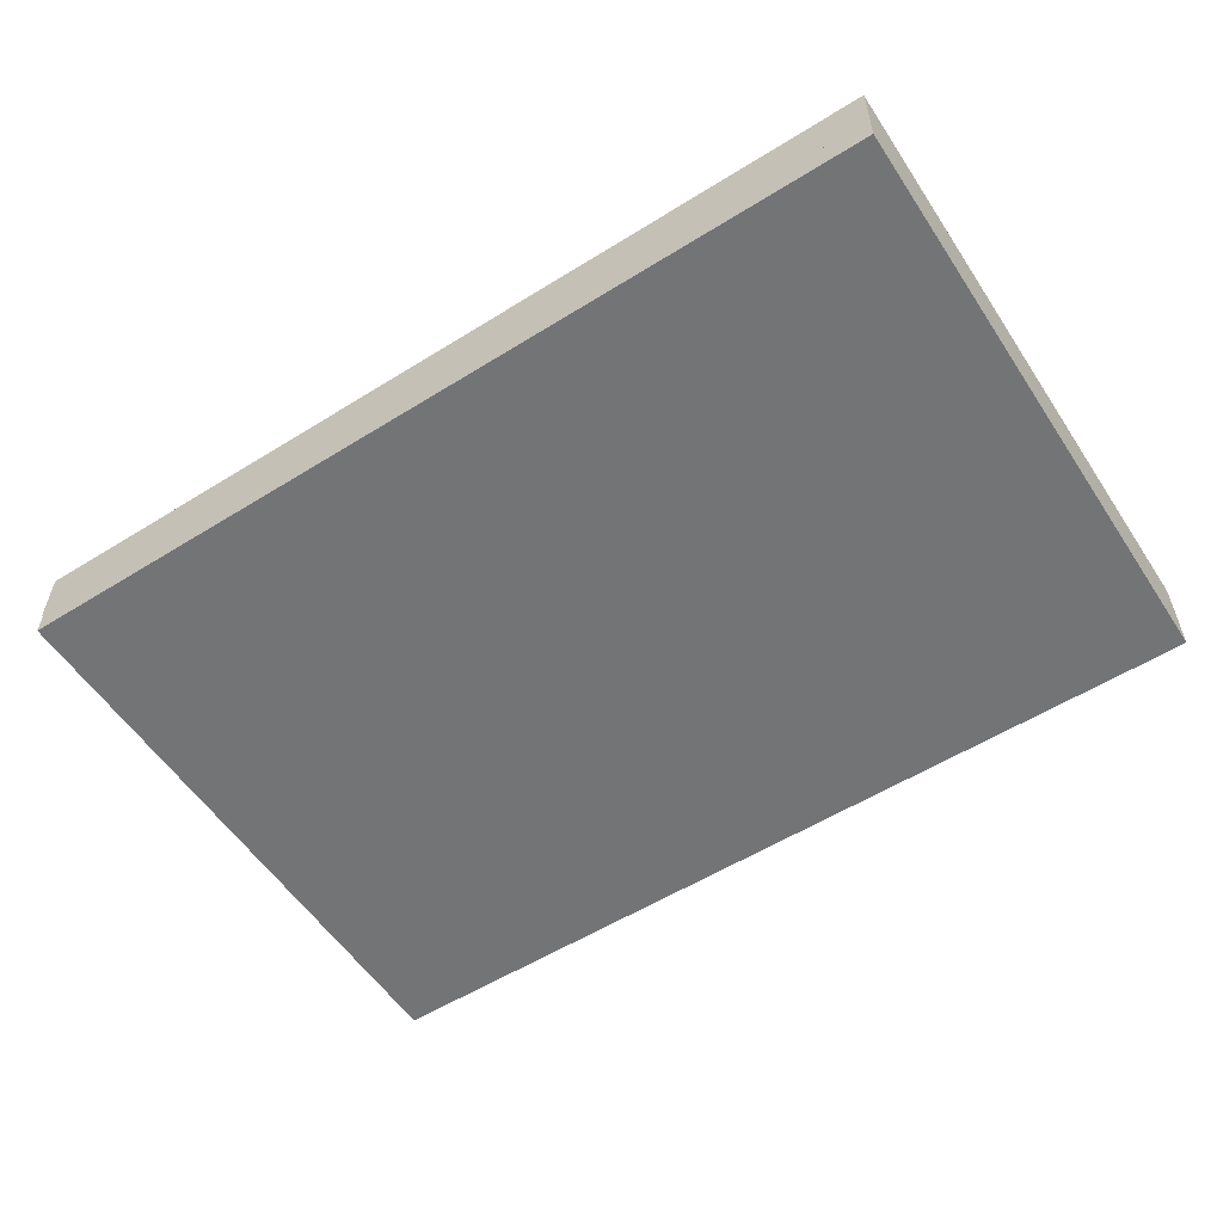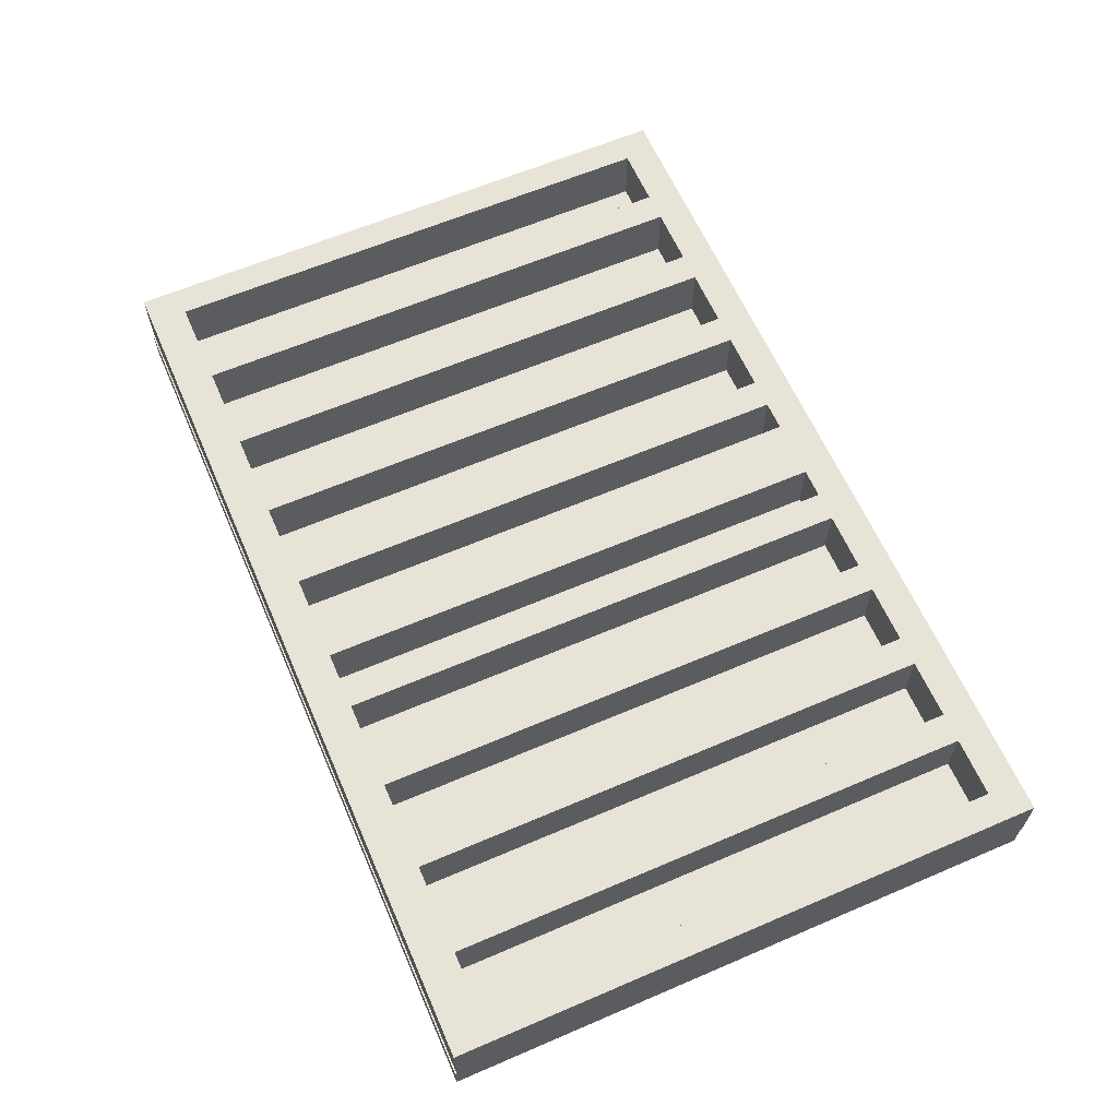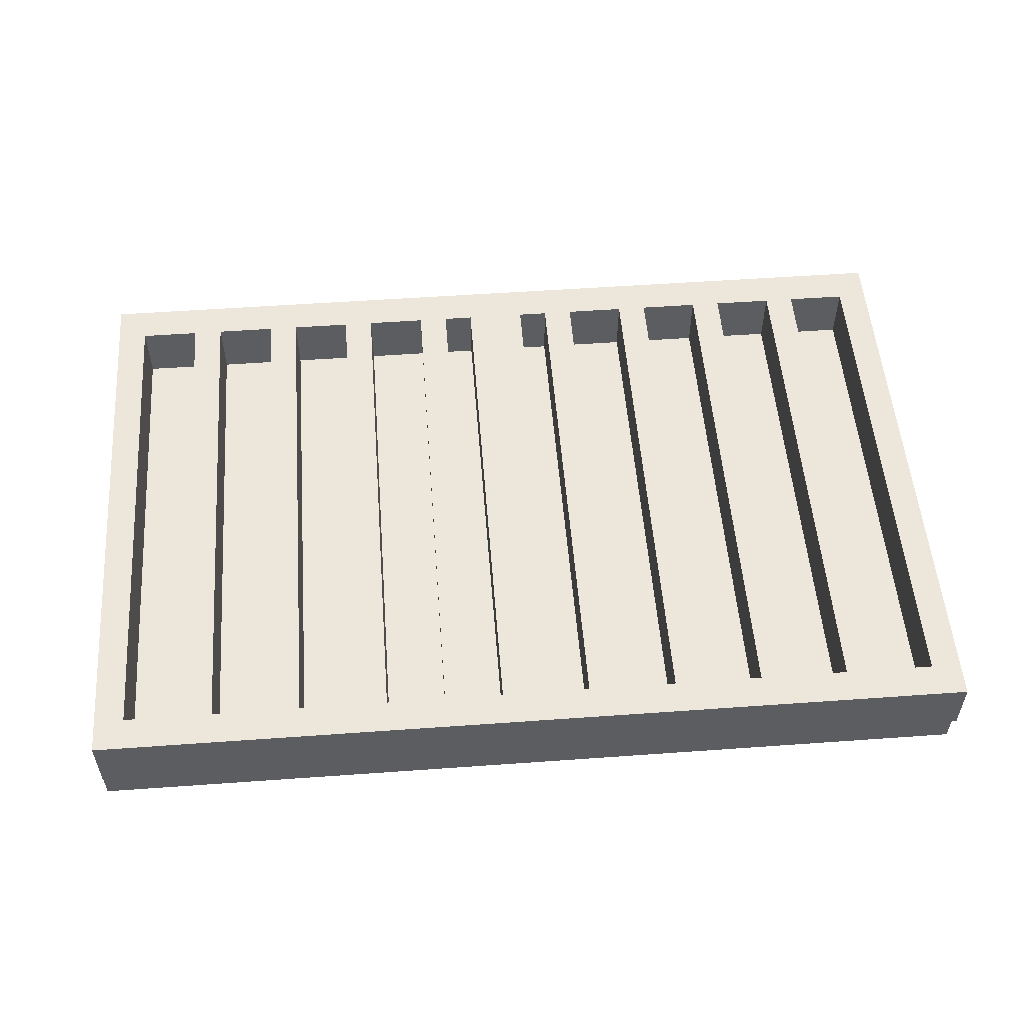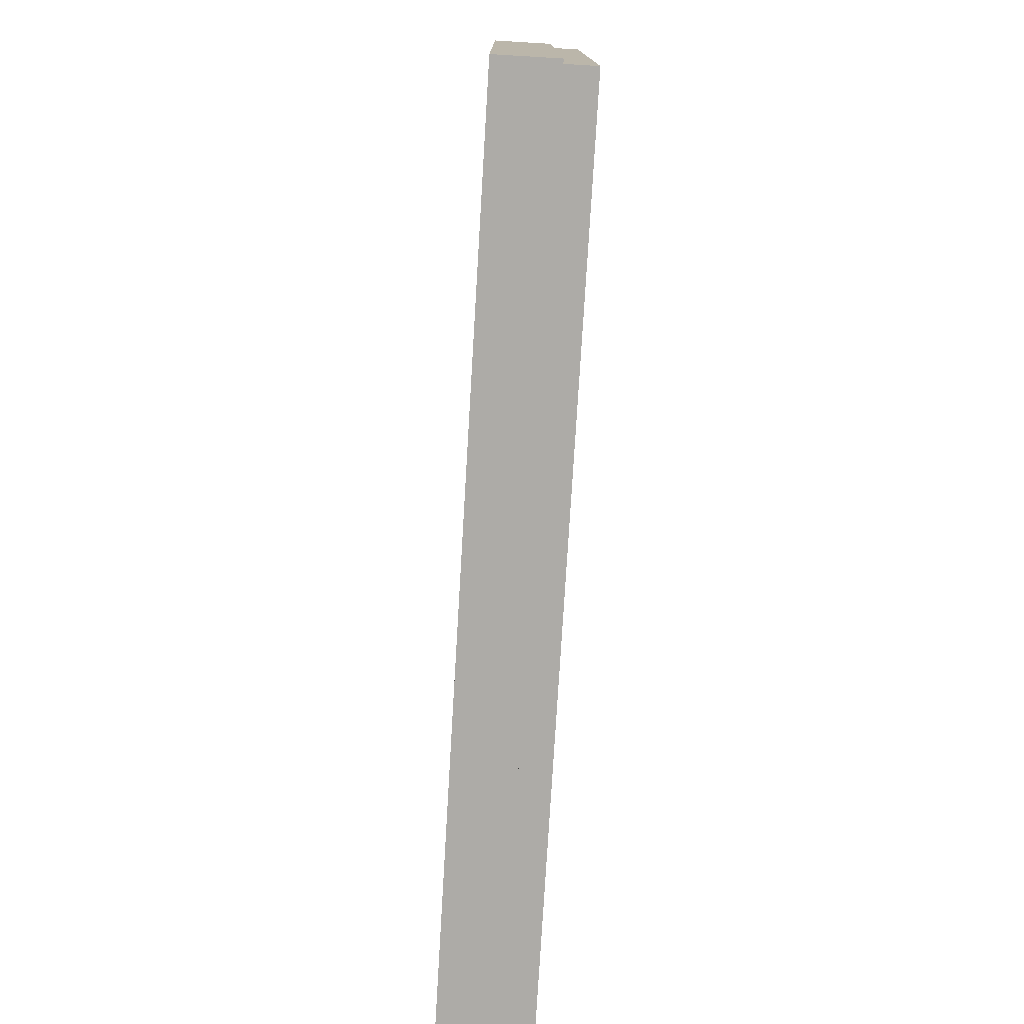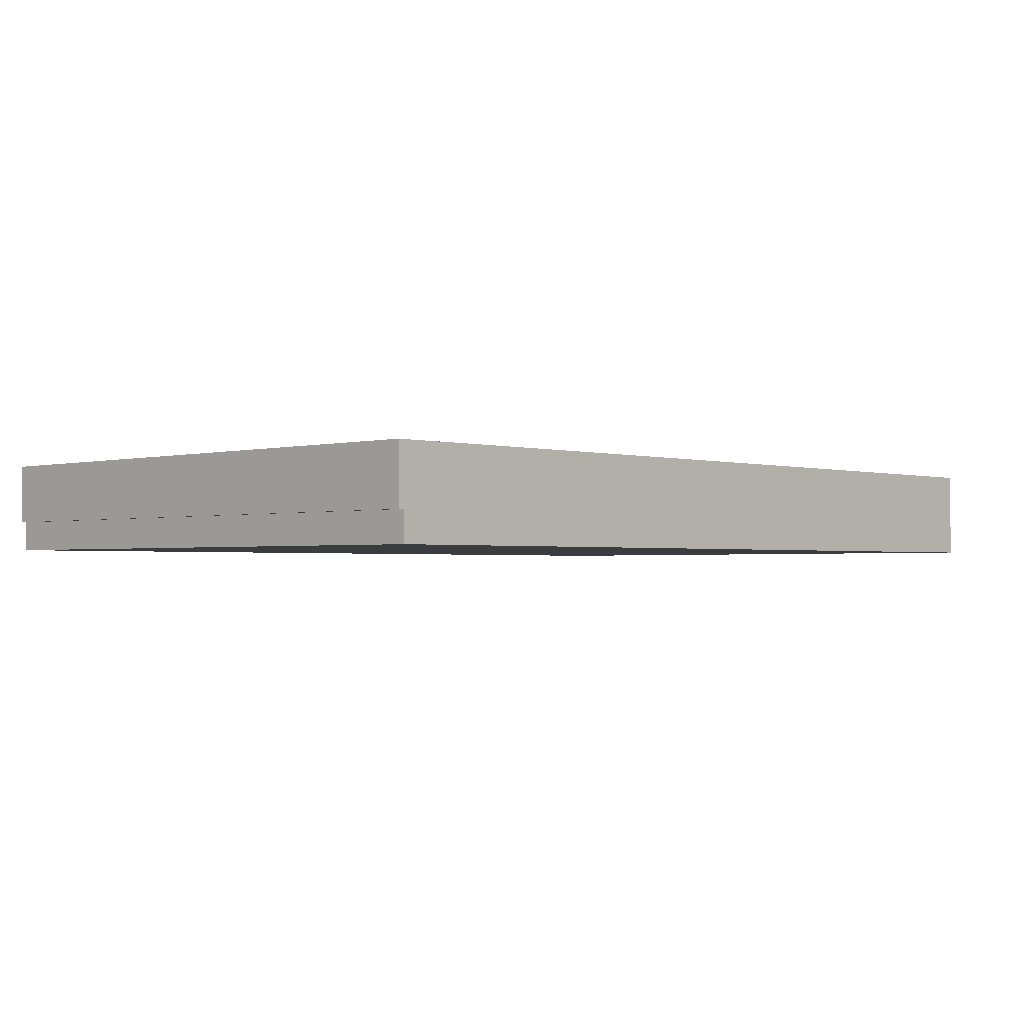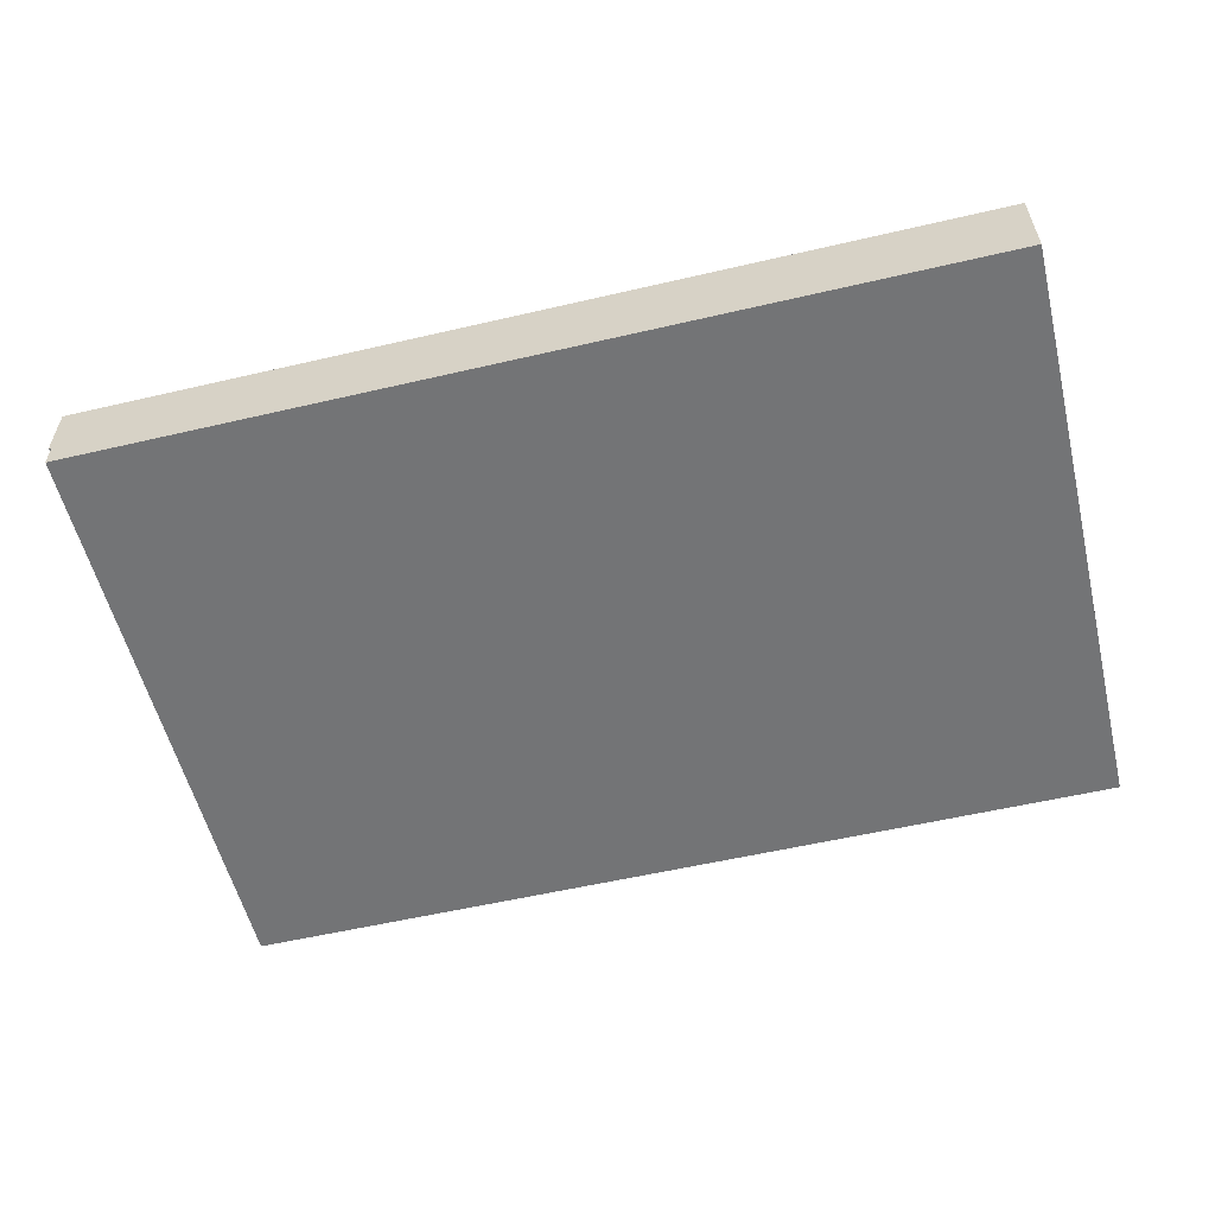
<metadata>
{"format":"obj","ext":"obj","renderer":"f3d","projection":"perspective","resolution":1024,"background":"white","views":[{"elev":-56.1,"azim":-146.9,"up":"+Z"},{"elev":62.3,"azim":-113.5,"up":"+Z"},{"elev":53.4,"azim":-4.4,"up":"+Z"},{"elev":-76.4,"azim":86.6,"up":"+Y"},{"elev":-1.9,"azim":133.9,"up":"+Z"},{"elev":-56.2,"azim":-166.3,"up":"+Z"}]}
</metadata>
<code>
g Cube_Cube
v -1 1 0.6
v -1 3 0.6
v -1 1 0.4
v -1 3 0.4
v -0.9 1 0.6
v -0.9 3 0.6
v -0.9 1 0.4
v -0.9 3 0.4
v -1 2 0.6
v -1 2 0.4
v -0.9 2 0.4
v -0.9 2 0.6
v -1 1.492 0.4
v -0.9 1.492 0.4
v -0.9 1.492 0.6
v -1 1.492 0.6
v -1 1.222 0.4
v -0.9 1.222 0.4
v -0.9 1.222 0.6
v -1 1.222 0.6
v -1 1.111 0.4
v -0.9 1.111 0.4
v -0.9 1.111 0.6
v -1 1.111 0.6
v -1 2.5 0.6
v -1 2.5 0.4
v -0.9 2.5 0.4
v -0.9 2.5 0.6
v -1 2.75 0.6
v -1 2.75 0.4
v -0.9 2.75 0.4
v -0.9 2.75 0.6
v -1 2.875 0.6
v -1 2.875 0.4
v -0.9 2.875 0.4
v -0.9 2.875 0.6
v -0.7 1.111 0.4
v -0.7 1 0.4
v -0.7 1 0.6
v -0.7 3 0.4
v -0.7 3 0.6
v -0.7 1.111 0.6
v -0.7 2.875 0.4
v -0.7 2.875 0.6
v -0.6 1.111 0.4
v -0.6 1 0.4
v -0.6 1 0.6
v -0.6 3 0.4
v -0.6 3 0.6
v -0.6 1.111 0.6
v -0.6 2.875 0.4
v -0.6 2.875 0.6
v -0.4 1.111 0.4
v -0.4 1 0.4
v -0.4 1 0.6
v -0.4 3 0.4
v -0.4 3 0.6
v -0.4 1.111 0.6
v -0.4 2.875 0.4
v -0.4 2.875 0.6
v -0.3 1.111 0.4
v -0.3 1 0.4
v -0.3 1 0.6
v -0.3 3 0.4
v -0.3 3 0.6
v -0.3 1.111 0.6
v -0.3 2.875 0.4
v -0.3 2.875 0.6
v -0.1 1.111 0.4
v -0.1 1 0.4
v -0.1 1 0.6
v -0.1 3 0.4
v -0.1 3 0.6
v -0.1 1.111 0.6
v -0.1 2.875 0.4
v -0.1 2.875 0.6
v 0 1.111 0.4
v 0 1 0.4
v 0 1 0.6
v 0 3 0.4
v 0 3 0.6
v 0 1.111 0.6
v 0 2.875 0.4
v 0 2.875 0.6
v 0.2 1.111 0.4
v 0.2 1 0.4
v 0.2 1 0.6
v 0.2 3 0.4
v 0.2 3 0.6
v 0.2 1.111 0.6
v 0.2 2.875 0.4
v 0.2 2.875 0.6
v 0.3 1.111 0.4
v 0.3 1 0.4
v 0.3 1 0.6
v 0.3 3 0.4
v 0.3 3 0.6
v 0.3 1.111 0.6
v 0.3 2.875 0.4
v 0.3 2.875 0.6
v 0.4 1.111 0.4
v 0.4 1 0.4
v 0.4 1 0.6
v 0.4 3 0.4
v 0.4 3 0.6
v 0.4 1.111 0.6
v 0.4 2.875 0.4
v 0.4 2.875 0.6
v 0.6 1.111 0.4
v 0.6 1 0.4
v 0.6 1 0.6
v 0.6 3 0.4
v 0.6 3 0.6
v 0.6 1.111 0.6
v 0.6 2.875 0.4
v 0.6 2.875 0.6
v 0.7 1.111 0.4
v 0.7 1 0.4
v 0.7 1 0.6
v 0.7 3 0.4
v 0.7 3 0.6
v 0.7 1.111 0.6
v 0.7 2.875 0.4
v 0.7 2.875 0.6
v 0.8 1.111 0.4
v 0.8 1 0.4
v 0.8 1 0.6
v 0.8 3 0.4
v 0.8 3 0.6
v 0.8 1.111 0.6
v 0.8 2.875 0.4
v 0.8 2.875 0.6
v 1 1.111 0.4
v 1 1 0.4
v 1 1 0.6
v 1 3 0.4
v 1 3 0.6
v 1 1.111 0.6
v 1 2.875 0.4
v 1 2.875 0.6
v 1.1 1.111 0.4
v 1.1 1 0.4
v 1.1 1 0.6
v 1.1 3 0.4
v 1.1 3 0.6
v 1.1 1.111 0.6
v 1.1 2.875 0.4
v 1.1 2.875 0.6
v 1.3 1.111 0.4
v 1.3 1 0.4
v 1.3 1 0.6
v 1.3 3 0.4
v 1.3 3 0.6
v 1.3 1.111 0.6
v 1.3 2.875 0.4
v 1.3 2.875 0.6
v 1.4 1.111 0.4
v 1.4 1 0.4
v 1.4 1 0.6
v 1.4 3 0.4
v 1.4 3 0.6
v 1.4 1.111 0.6
v 1.4 2.875 0.4
v 1.4 2.875 0.6
v 1.6 1.111 0.4
v 1.6 1 0.4
v 1.6 1 0.6
v 1.6 3 0.4
v 1.6 3 0.6
v 1.6 1.111 0.6
v 1.6 2.875 0.4
v 1.6 2.875 0.6
v 1.7 1.111 0.4
v 1.7 1 0.4
v 1.7 1 0.6
v 1.7 3 0.4
v 1.7 3 0.6
v 1.7 1.111 0.6
v 1.7 2.875 0.4
v 1.7 2.875 0.6
v 1.9 1.111 0.4
v 1.9 1 0.4
v 1.9 1 0.6
v 1.9 3 0.4
v 1.9 3 0.6
v 1.9 1.111 0.6
v 1.9 2.875 0.4
v 1.9 2.875 0.6
v 2 1.111 0.4
v 2 1 0.4
v 2 1 0.6
v 2 3 0.4
v 2 3 0.6
v 2 1.111 0.6
v 2 2.875 0.4
v 2 2.875 0.6
v -0.7 2.875 0.4
v -0.7 2.875 0.6
v -0.6 2.875 0.4
v -0.6 2.875 0.6
v -0.4 2.875 0.4
v -0.4 2.875 0.6
v -0.3 2.875 0.4
v -0.3 2.875 0.6
v -0.1 2.875 0.4
v -0.1 2.875 0.6
v 0 2.875 0.4
v 0 2.875 0.6
v 0.2 2.875 0.4
v 0.2 2.875 0.6
v 0.3 2.875 0.4
v 0.3 2.875 0.6
v 0.4 2.875 0.4
v 0.4 2.875 0.6
v 0.6 2.875 0.4
v 0.6 2.875 0.6
v 0.7 2.875 0.4
v 0.7 2.875 0.6
v 0.8 2.875 0.4
v 0.8 2.875 0.6
v 1 2.875 0.4
v 1 2.875 0.6
v 1.1 2.875 0.4
v 1.1 2.875 0.6
v 1.3 2.875 0.4
v 1.3 2.875 0.6
v 1.4 2.875 0.4
v 1.4 2.875 0.6
v 1.6 2.875 0.4
v 1.6 2.875 0.6
v 1.7 2.875 0.4
v 1.7 2.875 0.6
v 1.9 2.875 0.4
v 1.9 2.875 0.6
v 2 2.875 0.4
v 2 2.875 0.6
g Cube_Material
f 33 2 4 34
f 34 4 8 35
f 6 36 44 41
f 36 6 2 33
f 3 7 5 1
f 8 4 2 6
f 15 12 9 16
f 14 11 12 15
f 13 10 11 14
f 16 9 10 13
f 20 16 13 17
f 17 13 14 18
f 18 14 15 19
f 19 15 16 20
f 23 19 20 24
f 22 18 19 23
f 21 17 18 22
f 24 20 17 21
f 1 24 21 3
f 3 21 22 7
f 36 35 43 44
f 5 23 24 1
f 12 28 25 9
f 11 27 28 12
f 10 26 27 11
f 9 25 26 10
f 28 32 29 25
f 27 31 32 28
f 26 30 31 27
f 25 29 30 26
f 32 36 33 29
f 31 35 36 32
f 30 34 35 31
f 29 33 34 30
f 41 44 52 49
f 39 38 46 47
f 8 6 41 40
f 7 22 37 38
f 22 23 42 37
f 23 5 39 42
f 35 8 40 43
f 5 7 38 39
f 51 48 56 59
f 52 51 59 60
f 138 146 224 222
f 40 41 49 48
f 38 37 45 46
f 44 43 51 52
f 43 40 48 51
f 42 39 47 50
f 54 53 61 62
f 56 57 65 64
f 50 47 55 58
f 47 46 54 55
f 49 52 60 57
f 45 50 58 53
f 48 49 57 56
f 46 45 53 54
f 61 66 74 69
f 65 68 76 73
f 60 59 67 68
f 59 56 64 67
f 58 55 63 66
f 55 54 62 63
f 57 60 68 65
f 133 138 222 221
f 71 70 78 79
f 74 71 79 82
f 64 65 73 72
f 62 61 69 70
f 68 67 75 76
f 67 64 72 75
f 66 63 71 74
f 63 62 70 71
f 83 80 88 91
f 84 83 91 92
f 73 76 84 81
f 178 173 231 232
f 72 73 81 80
f 70 69 77 78
f 76 75 83 84
f 75 72 80 83
f 88 89 97 96
f 154 162 228 226
f 82 79 87 90
f 79 78 86 87
f 81 84 92 89
f 77 82 90 85
f 80 81 89 88
f 78 77 85 86
f 98 95 103 106
f 99 96 104 107
f 86 85 93 94
f 92 91 99 100
f 91 88 96 99
f 90 87 95 98
f 87 86 94 95
f 89 92 100 97
f 108 107 115 116
f 102 101 109 110
f 95 94 102 103
f 97 100 108 105
f 93 98 106 101
f 96 97 105 104
f 94 93 101 102
f 100 99 107 108
f 109 114 122 117
f 113 116 124 121
f 107 104 112 115
f 106 103 111 114
f 103 102 110 111
f 105 108 116 113
f 186 194 236 234
f 104 105 113 112
f 121 124 132 129
f 119 118 126 127
f 112 113 121 120
f 110 109 117 118
f 116 115 123 124
f 115 112 120 123
f 114 111 119 122
f 111 110 118 119
f 131 128 136 139
f 132 131 139 140
f 50 45 199 200
f 120 121 129 128
f 118 117 125 126
f 124 123 131 132
f 123 120 128 131
f 122 119 127 130
f 134 133 141 142
f 136 137 145 144
f 130 127 135 138
f 127 126 134 135
f 129 132 140 137
f 125 130 138 133
f 128 129 137 136
f 126 125 133 134
f 141 146 154 149
f 145 148 156 153
f 140 139 147 148
f 139 136 144 147
f 138 135 143 146
f 135 134 142 143
f 137 140 148 145
f 85 90 210 209
f 151 150 158 159
f 154 151 159 162
f 144 145 153 152
f 142 141 149 150
f 148 147 155 156
f 147 144 152 155
f 146 143 151 154
f 143 142 150 151
f 163 160 168 171
f 164 163 171 172
f 153 156 164 161
f 130 125 219 220
f 152 153 161 160
f 150 149 157 158
f 156 155 163 164
f 155 152 160 163
f 168 169 177 176
f 165 170 230 229
f 162 159 167 170
f 159 158 166 167
f 161 164 172 169
f 157 162 170 165
f 160 161 169 168
f 158 157 165 166
f 173 178 186 181
f 177 180 188 185
f 166 165 173 174
f 172 171 179 180
f 171 168 176 179
f 170 167 175 178
f 167 166 174 175
f 169 172 180 177
f 186 183 191 194
f 187 184 192 195
f 176 177 185 184
f 174 173 181 182
f 180 179 187 188
f 179 176 184 187
f 178 175 183 186
f 175 174 182 183
f 195 192 193 196
f 190 189 194 191
f 183 182 190 191
f 185 188 196 193
f 109 101 213 215
f 184 185 193 192
f 182 181 189 190
f 188 187 195 196
f 197 198 200 199
f 201 202 204 203
f 205 206 208 207
f 209 210 212 211
f 213 214 216 215
f 217 218 220 219
f 221 222 224 223
f 225 226 228 227
f 229 230 232 231
f 233 234 236 235
f 74 82 208 206
f 98 93 211 212
f 53 58 202 201
f 58 66 204 202
f 181 186 234 233
f 106 114 216 214
f 189 181 233 235
f 146 141 223 224
f 101 106 214 213
f 157 149 225 227
f 66 61 203 204
f 170 178 232 230
f 77 69 205 207
f 90 98 212 210
f 173 165 229 231
f 194 189 235 236
f 149 154 226 225
f 122 130 220 218
f 93 85 209 211
f 114 109 215 216
f 69 74 206 205
f 42 50 200 198
f 125 117 217 219
f 45 37 197 199
f 162 157 227 228
f 117 122 218 217
f 141 133 221 223
f 82 77 207 208
f 37 42 198 197
f 61 53 201 203
g Cube.001_Cube.001
v -1 1.005 0.4011
v -1 3.005 0.4011
v -1 1.005 0.3
v -1 3.005 0.3
v 1.986 1.005 0.4011
v 1.986 3.005 0.4011
v 1.986 1.005 0.3
v 1.986 3.005 0.3
g Cube.001_Glass
f 237 238 240 239
f 239 240 244 243
f 243 244 242 241
f 241 242 238 237
f 239 243 241 237
f 244 240 238 242

</code>
